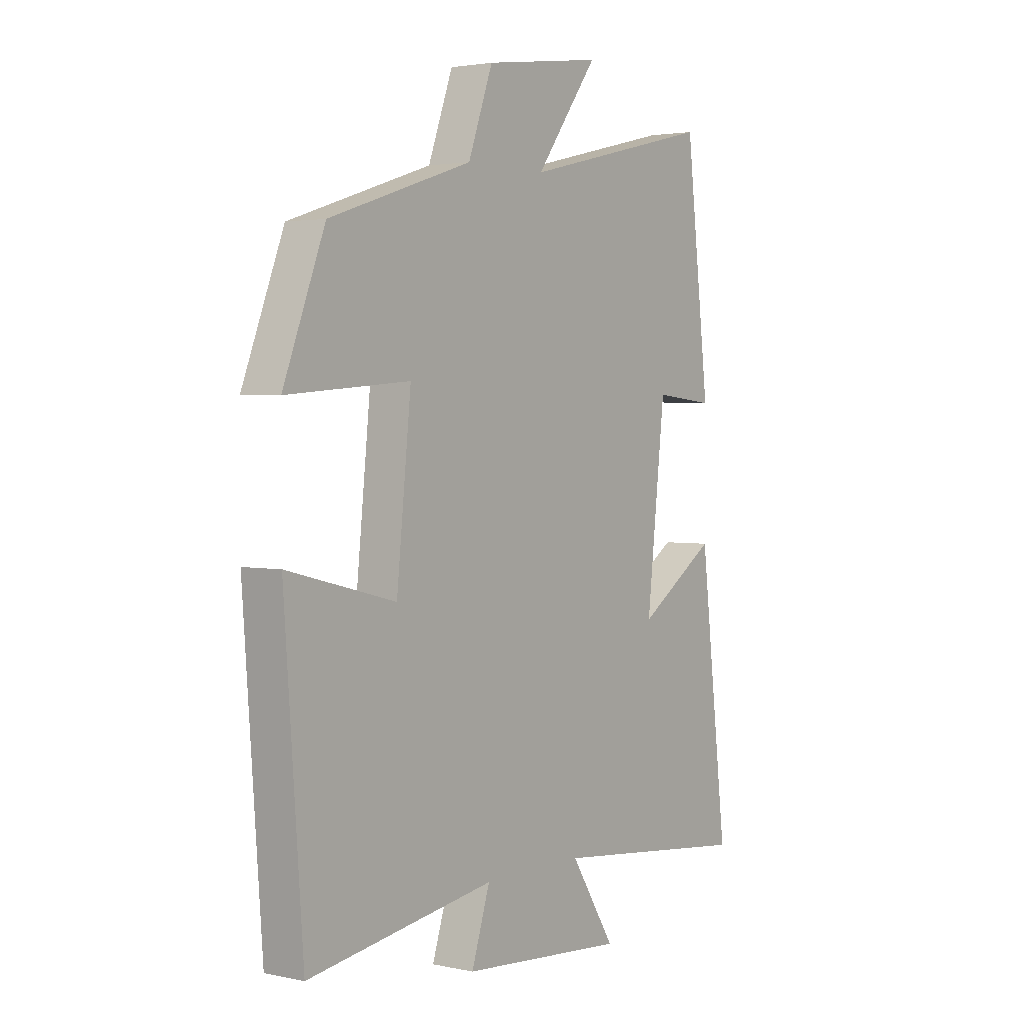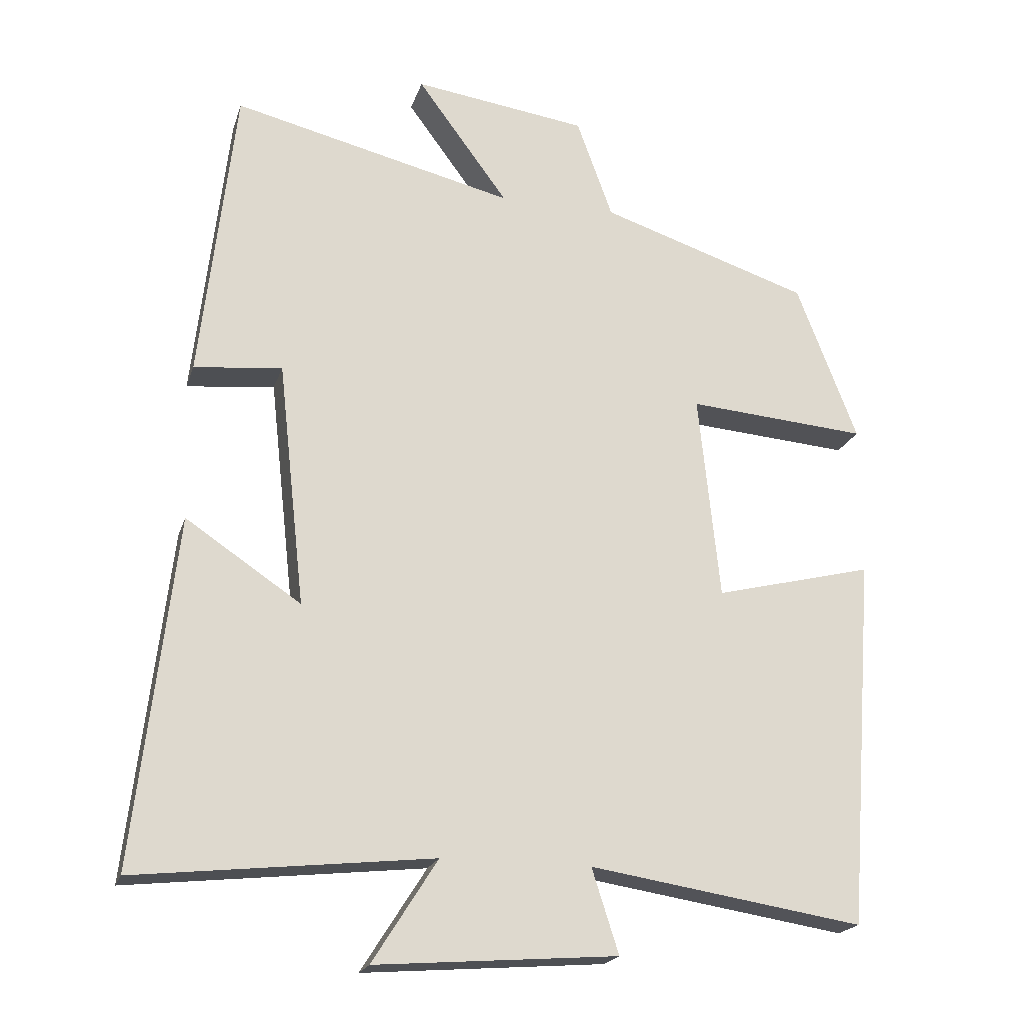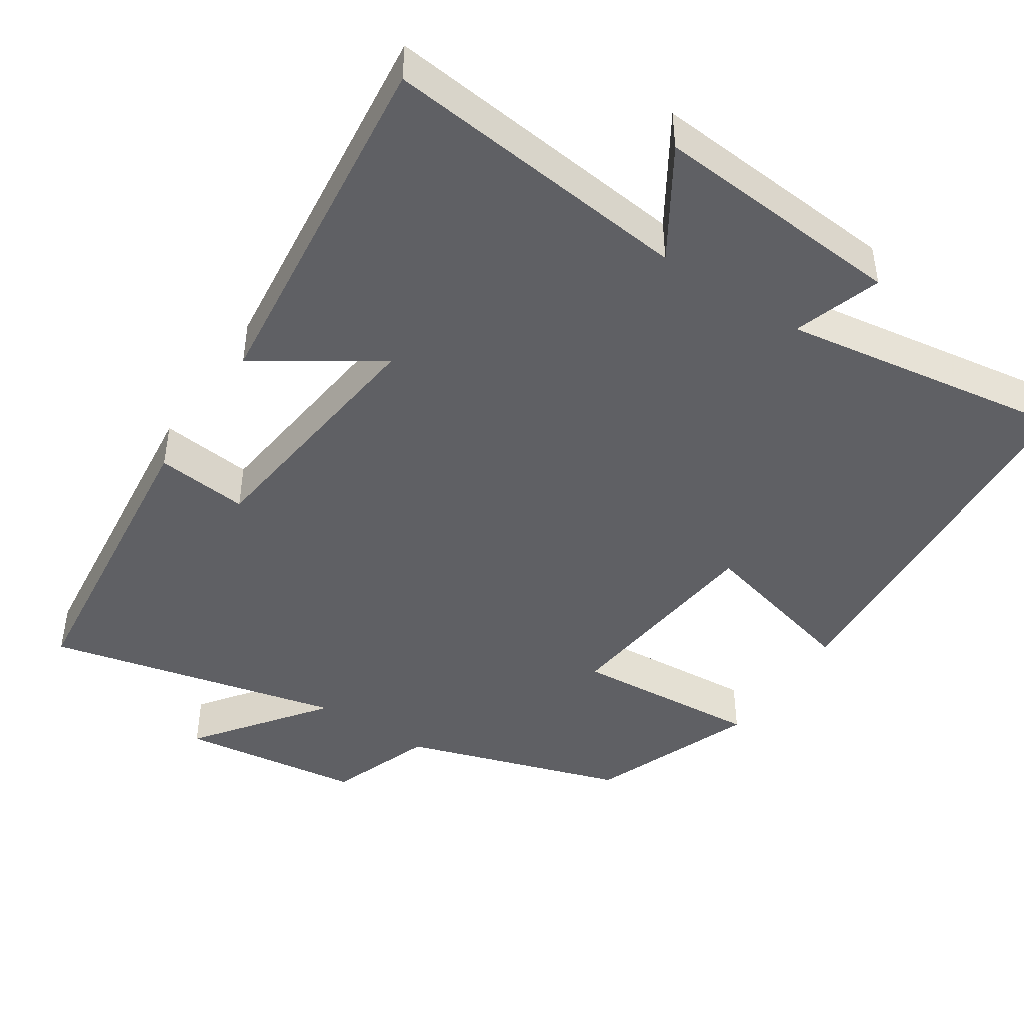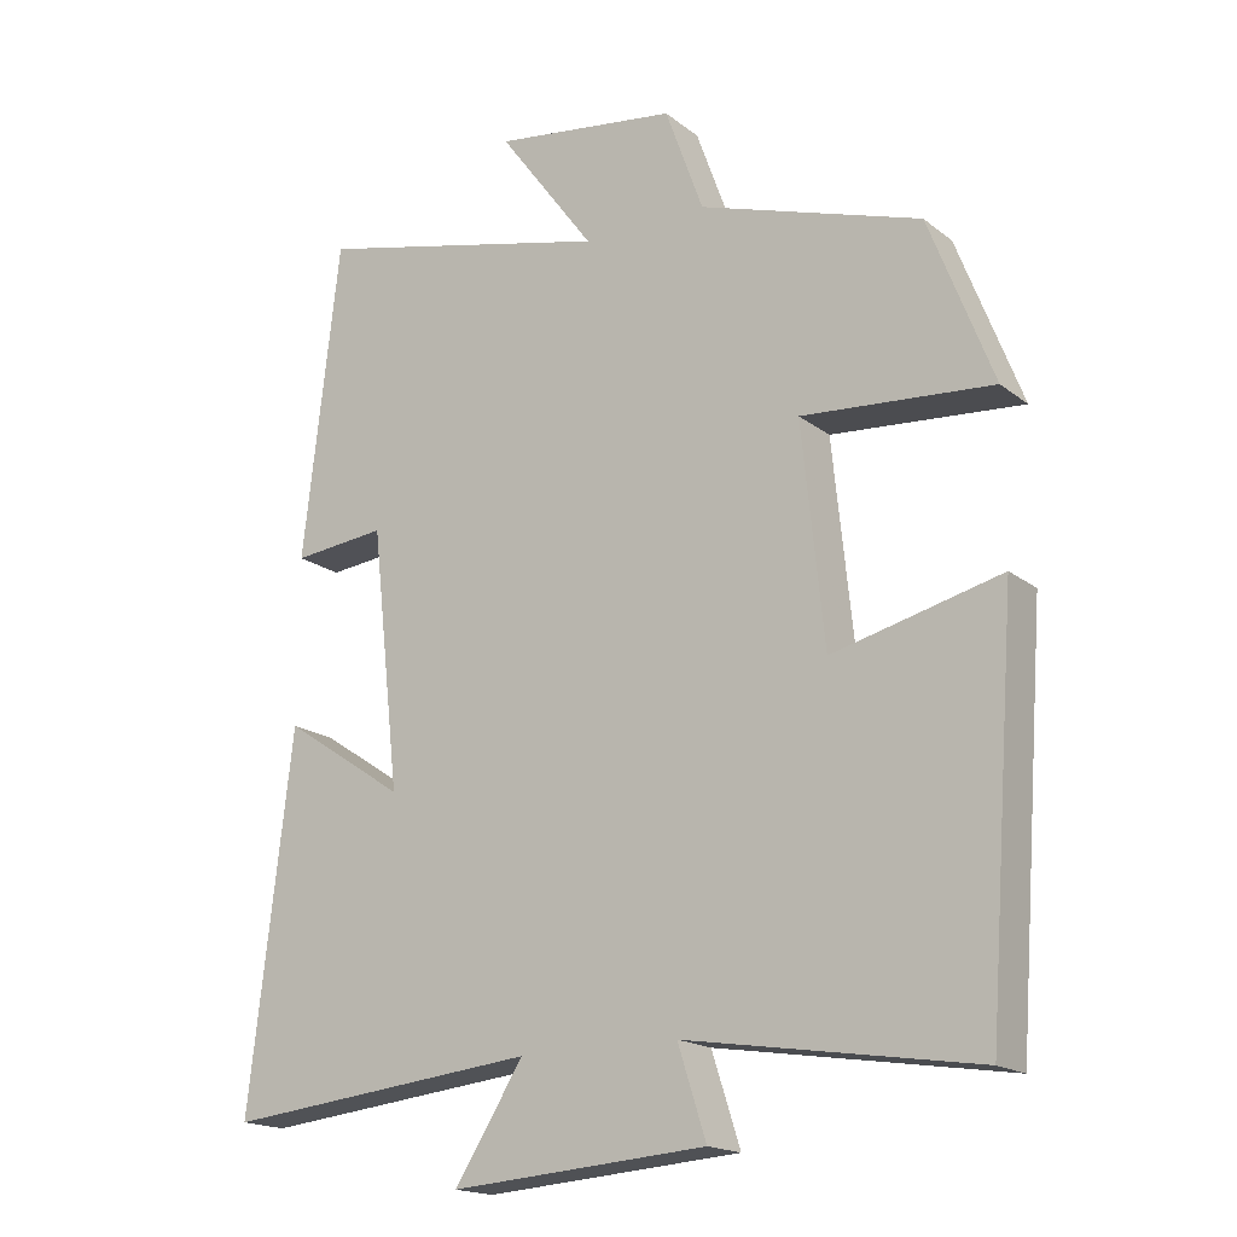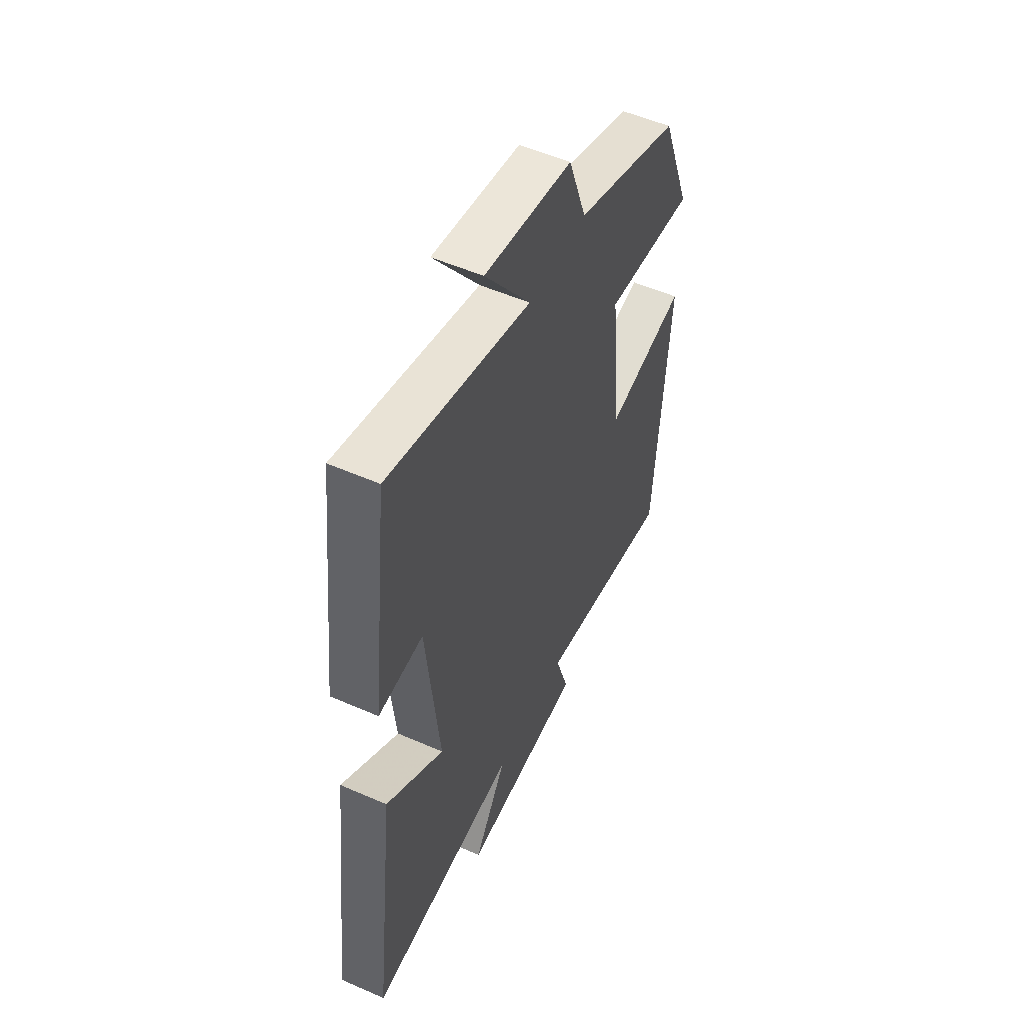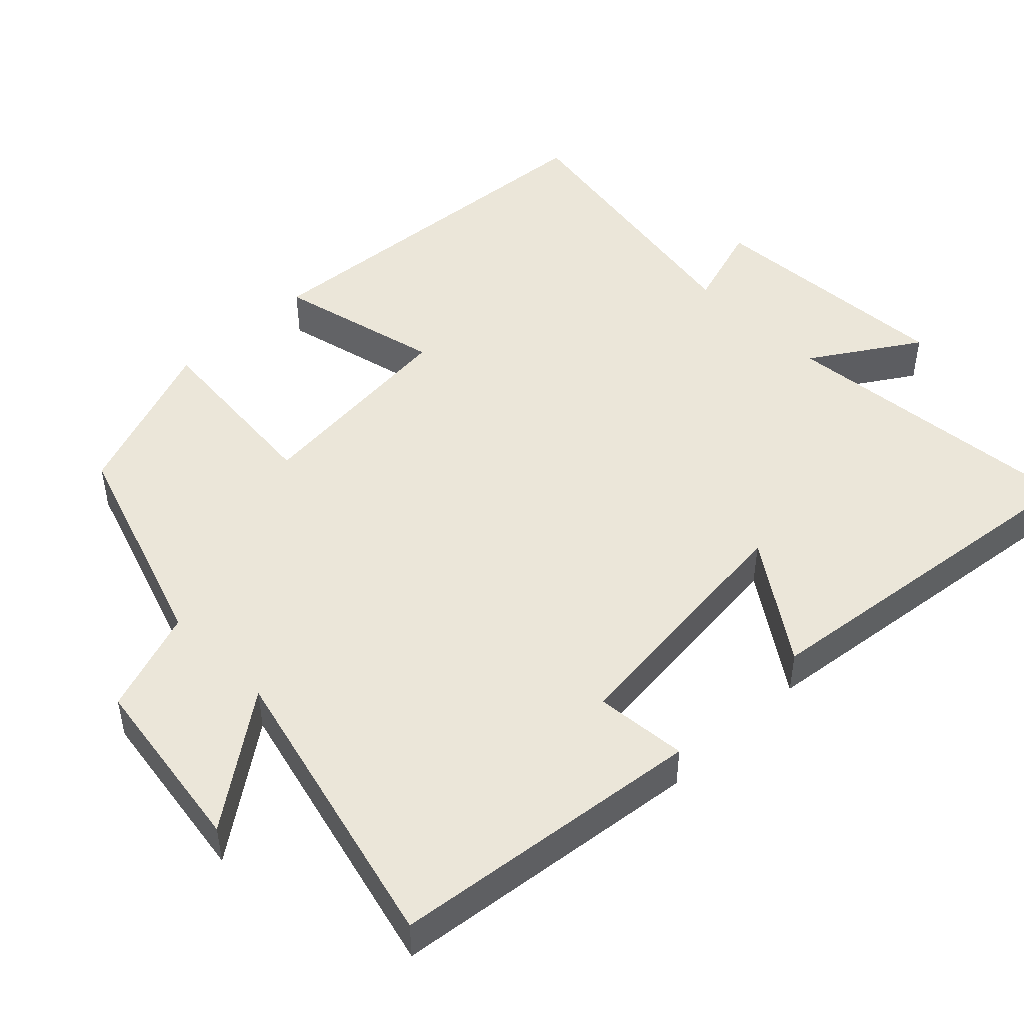
<metadata>
{"format":"obj","ext":"obj","renderer":"f3d","projection":"perspective","resolution":1024,"background":"white","views":[{"elev":2.6,"azim":-53.6,"up":"+Z"},{"elev":-20.2,"azim":164.6,"up":"+Z"},{"elev":-45.0,"azim":146.3,"up":"+Y"},{"elev":-17.7,"azim":-145.7,"up":"+Z"},{"elev":53.1,"azim":115.2,"up":"+Z"},{"elev":47.7,"azim":45.9,"up":"+Y"}]}
</metadata>
<code>
v -0.414 0.07 0.403
v -0.117 0.07 0.5
v -0.066 0.07 0.641
v 0.18 0.07 0.675
v 0.051 0.07 0.5
v 0.451 0.07 0.596
v 0.5 0.07 0.172
v 0.375 0.07 0.185
v 0.337 0.07 -0.161
v 0.5 0.07 -0.052
v 0.558 0.07 -0.545
v 0.139 0.07 -0.5
v 0.231 0.07 -0.645
v -0.111 0.07 -0.619
v -0.073 0.07 -0.5
v -0.461 0.07 -0.561
v -0.5 0.07 -0.036
v -0.275 0.07 -0.092
v -0.245 0.07 0.2
v -0.5 0.07 0.18
v -0.414 0 0.403
v -0.117 0 0.5
v -0.066 0 0.641
v 0.18 0 0.675
v 0.051 0 0.5
v 0.451 0 0.596
v 0.5 0 0.172
v 0.375 0 0.185
v 0.337 0 -0.161
v 0.5 0 -0.052
v 0.558 0 -0.545
v 0.139 0 -0.5
v 0.231 0 -0.645
v -0.111 0 -0.619
v -0.073 0 -0.5
v -0.461 0 -0.561
v -0.5 0 -0.036
v -0.275 0 -0.092
v -0.245 0 0.2
v -0.5 0 0.18
f 19 20 1 2
f 18 19 2
f 15 16 17 18
f 15 18 2 3
f 12 13 14 15
f 12 15 3
f 9 10 11 12
f 8 9 12
f 5 6 7 8
f 5 8 12
f 3 4 5
f 3 5 12
f 22 21 40 39
f 22 39 38
f 38 37 36 35
f 23 22 38 35
f 35 34 33 32
f 23 35 32
f 32 31 30 29
f 32 29 28
f 28 27 26 25
f 32 28 25
f 25 24 23
f 32 25 23
f 1 21 22 2
f 2 22 23 3
f 3 23 24 4
f 4 24 25 5
f 5 25 26 6
f 6 26 27 7
f 7 27 28 8
f 8 28 29 9
f 9 29 30 10
f 10 30 31 11
f 11 31 32 12
f 12 32 33 13
f 13 33 34 14
f 14 34 35 15
f 15 35 36 16
f 16 36 37 17
f 17 37 38 18
f 18 38 39 19
f 19 39 40 20
f 20 40 21 1

</code>
